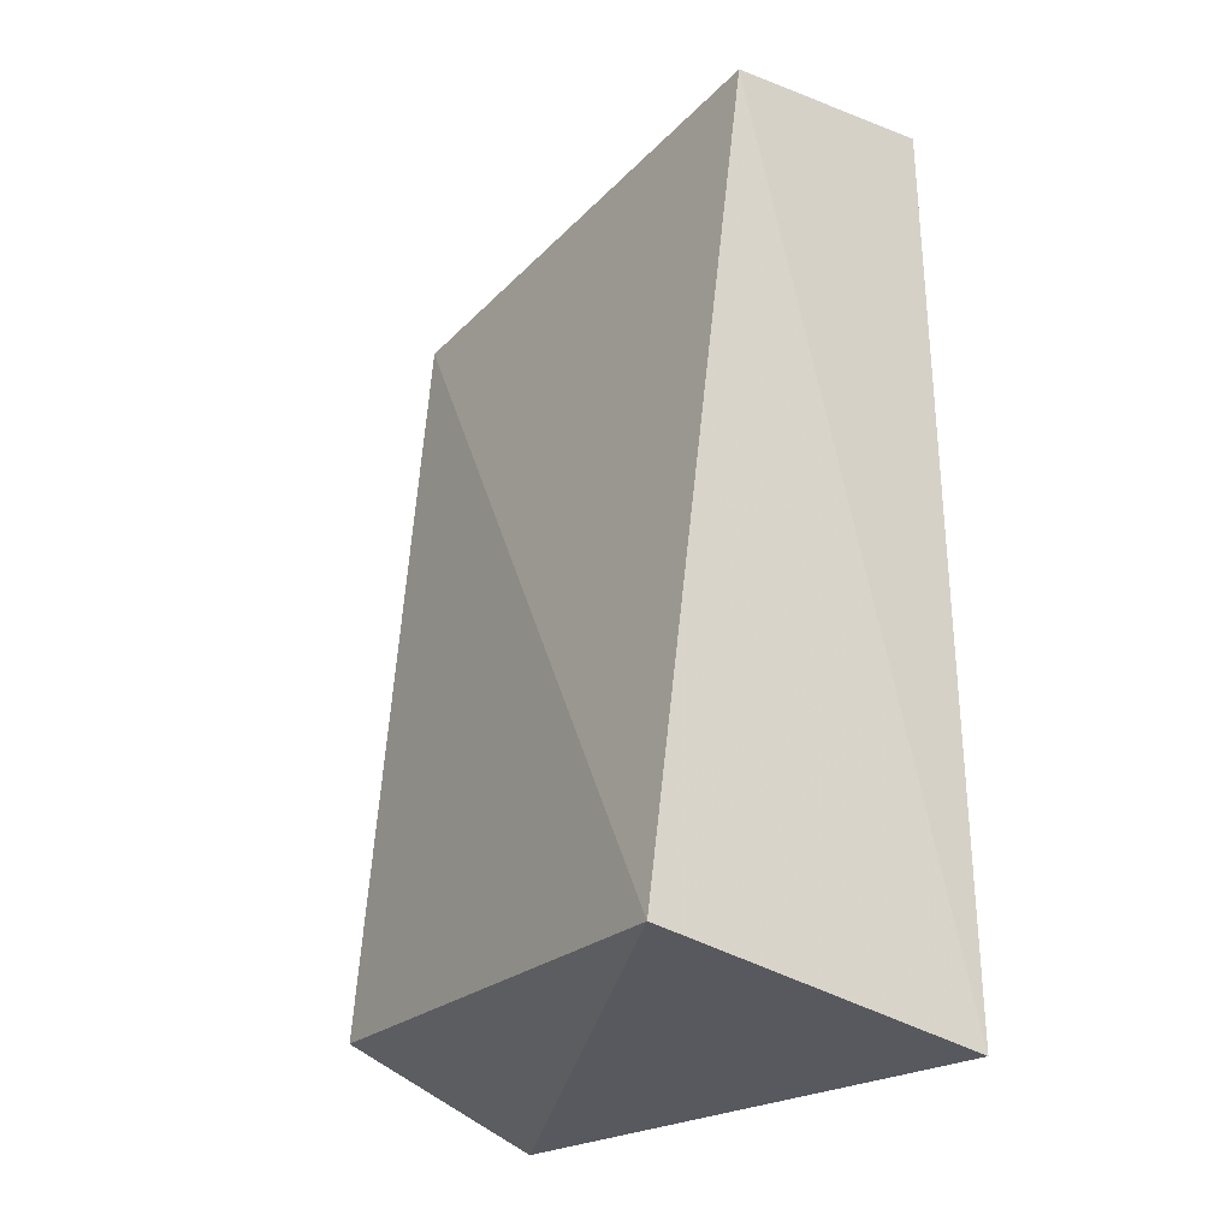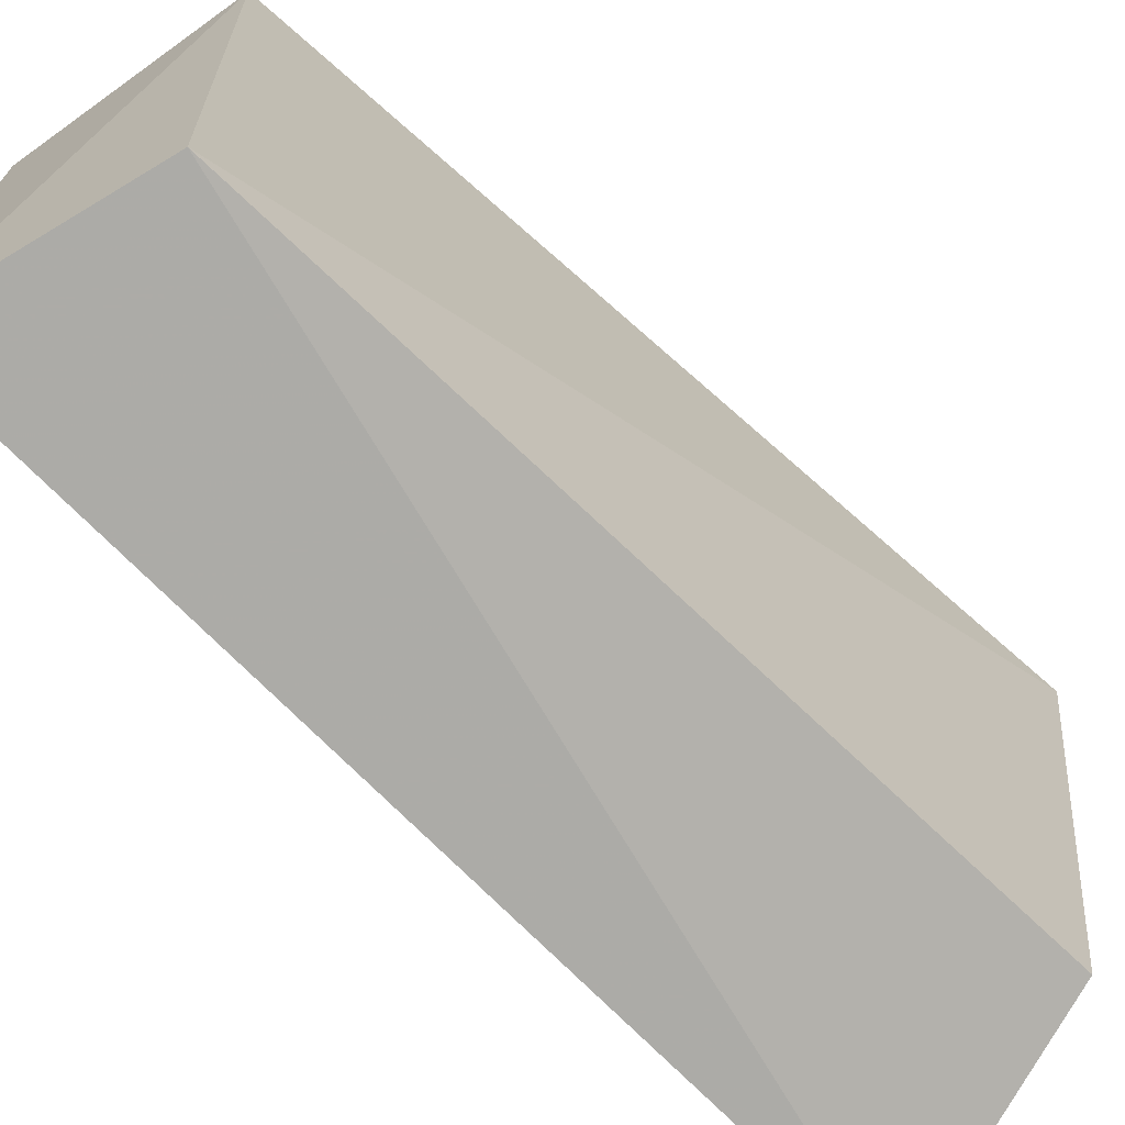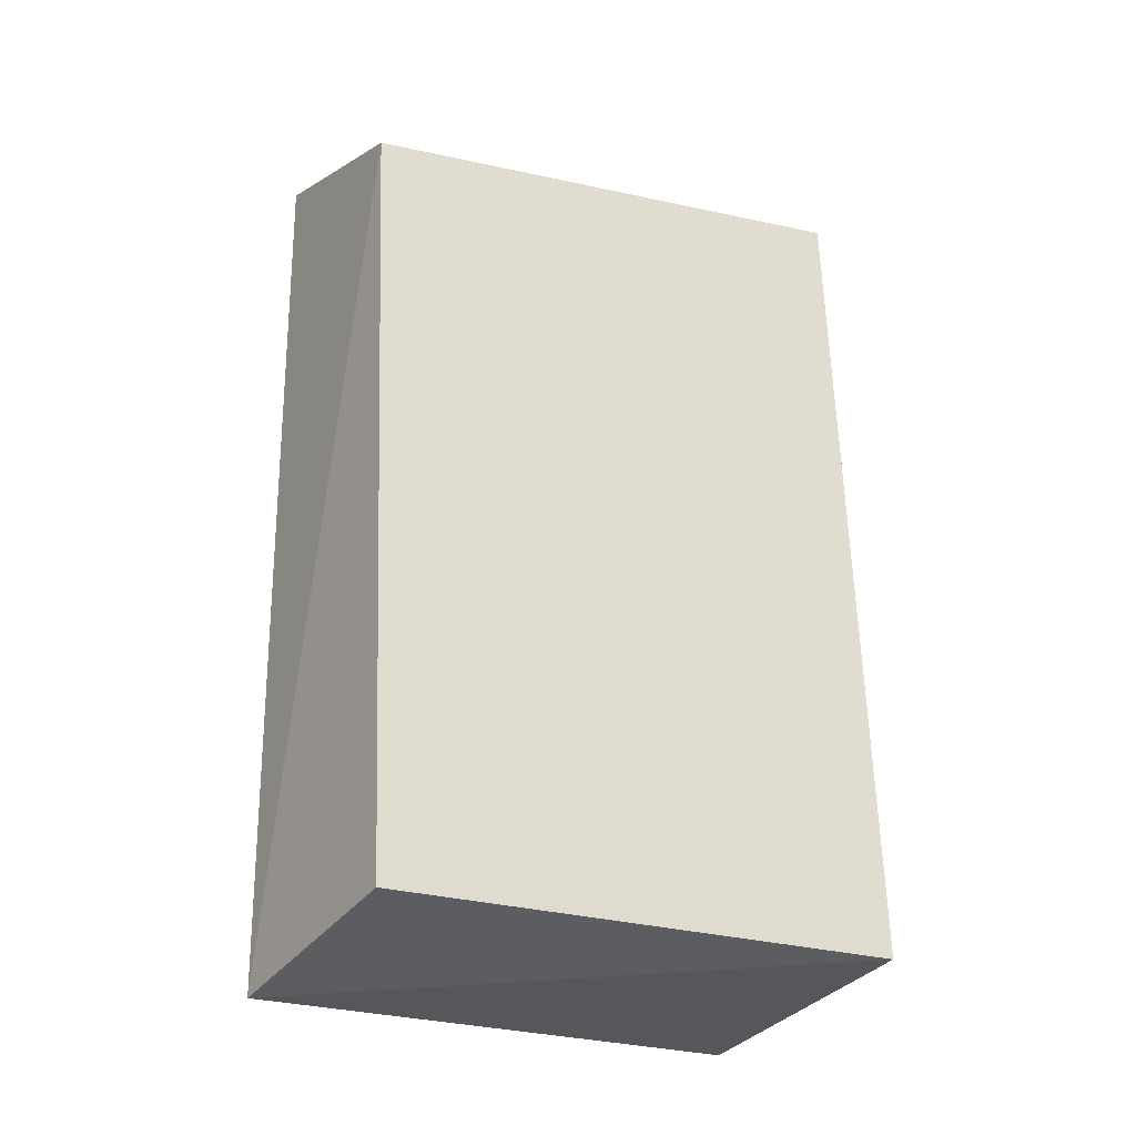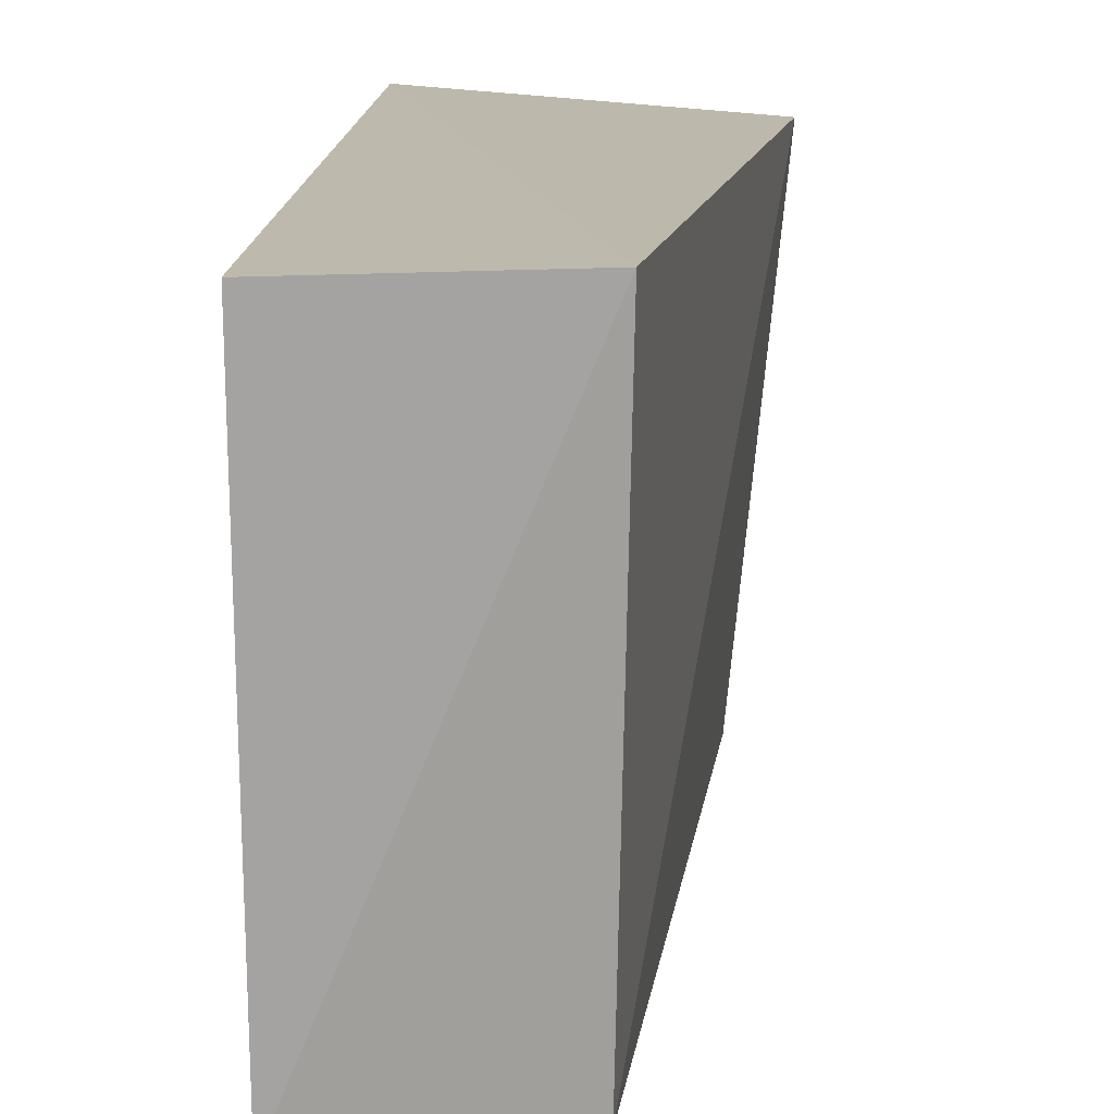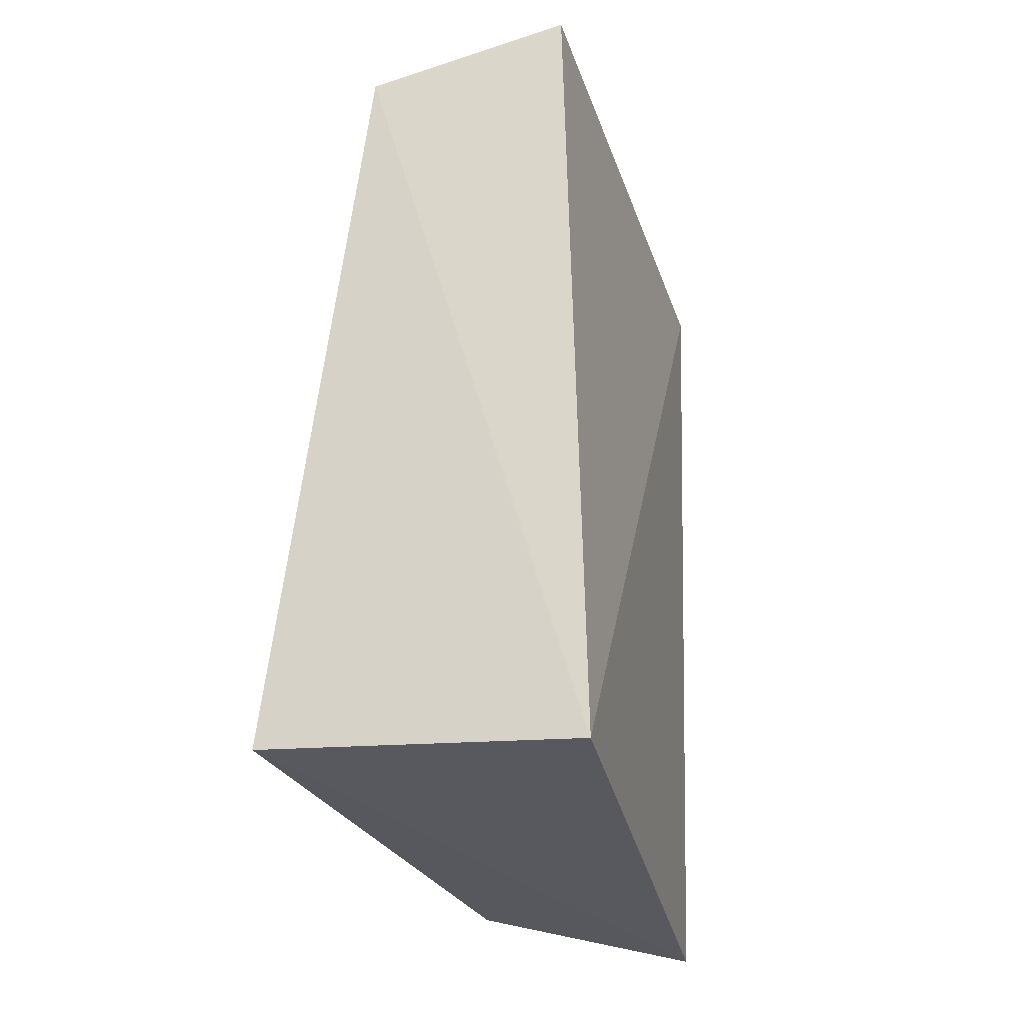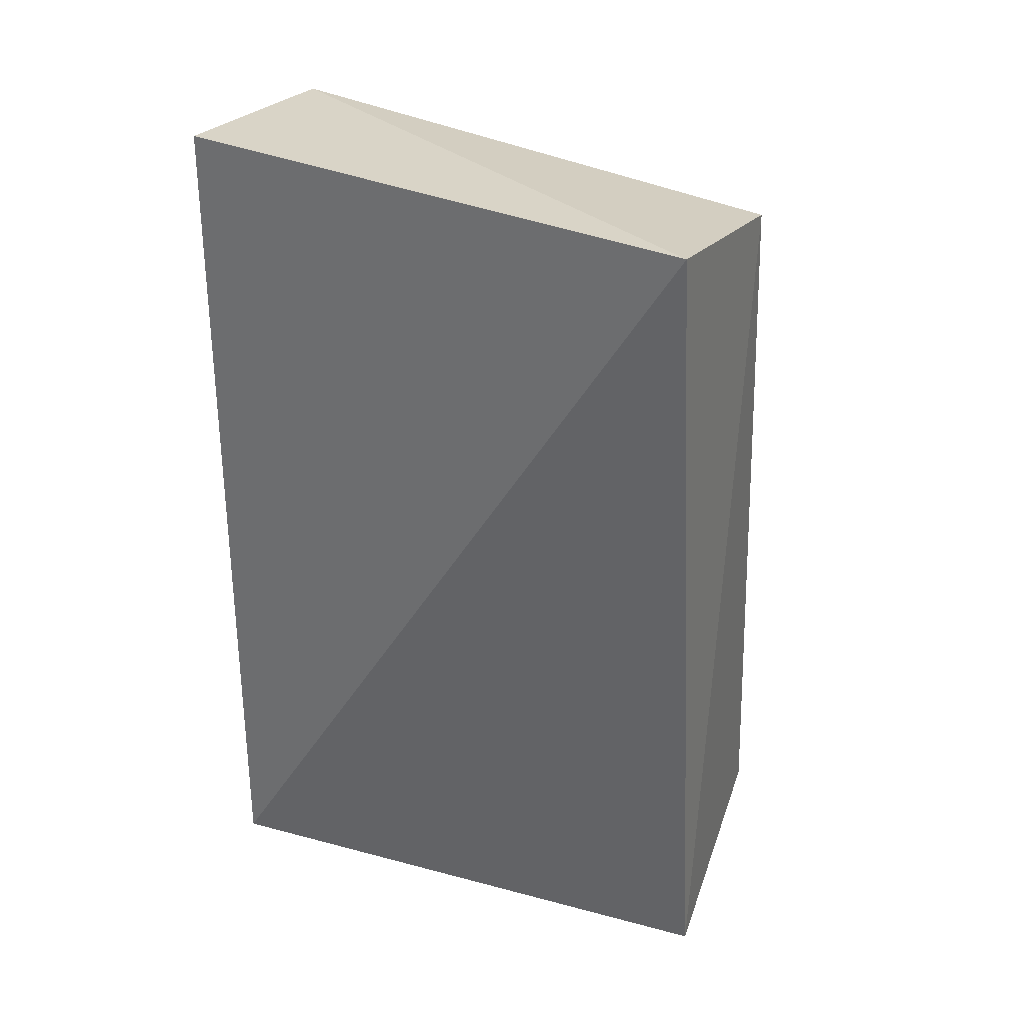
<metadata>
{"format":"obj","ext":"obj","renderer":"f3d","projection":"perspective","resolution":1024,"background":"white","views":[{"elev":-25.8,"azim":-36.9,"up":"+Y"},{"elev":-73.4,"azim":-137.7,"up":"+Z"},{"elev":-19.9,"azim":-119.3,"up":"+Y"},{"elev":15.3,"azim":-176.4,"up":"+Z"},{"elev":-34.5,"azim":18.8,"up":"+Y"},{"elev":33.2,"azim":117.4,"up":"+Y"}]}
</metadata>
<code>
v 0.02266 0.06434 0.09427
v 0.02316 0.02964 0.09429
v 0.02263 0.06365 0.07388
v 0.01456 0.06201 0.07414
v 0.01044 0.03166 0.09359
v 0.02088 0.03012 0.07287
v 0.01411 0.06333 0.0944
v 0.01235 0.0327 0.07392
f 1 2 3
f 6 3 2
f 6 4 3
f 6 2 5
f 7 1 3
f 7 3 4
f 7 4 5
f 7 5 2
f 7 2 1
f 8 6 5
f 8 5 4
f 8 4 6

</code>
